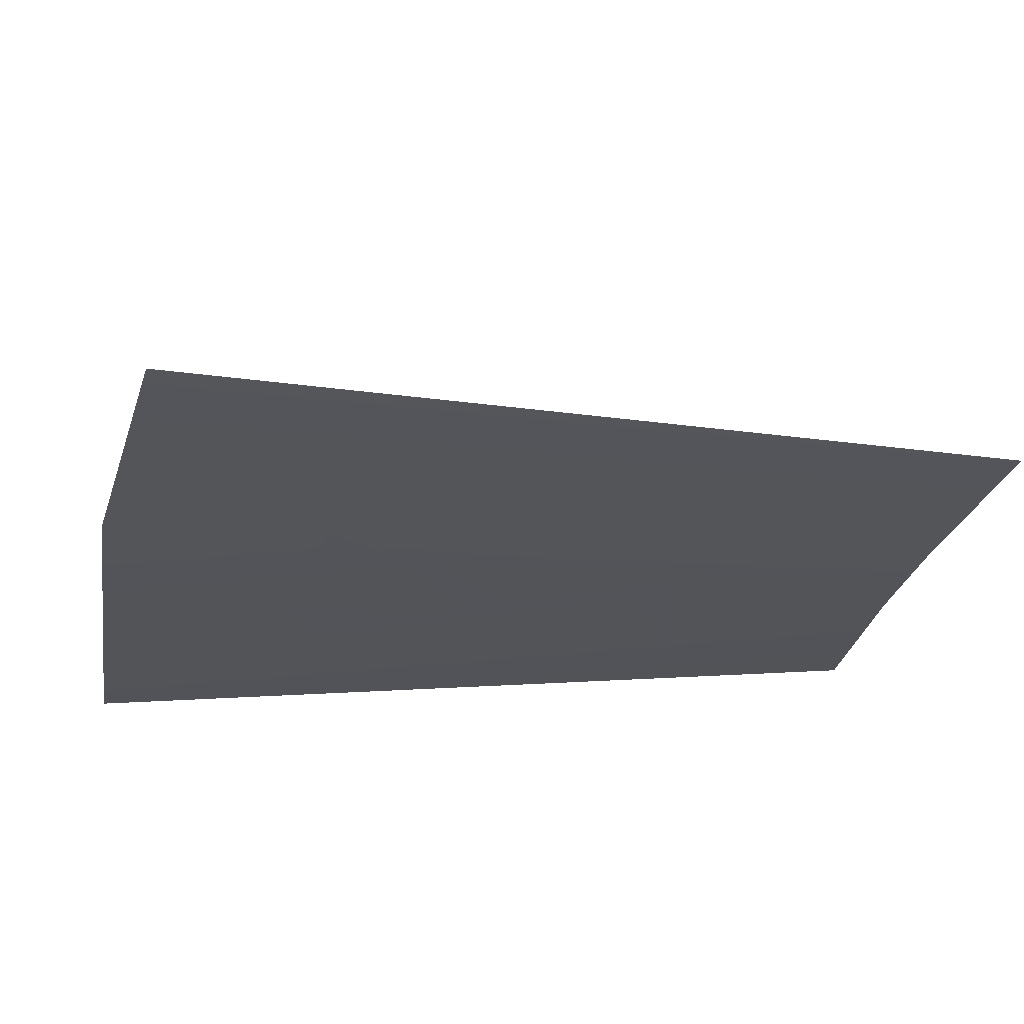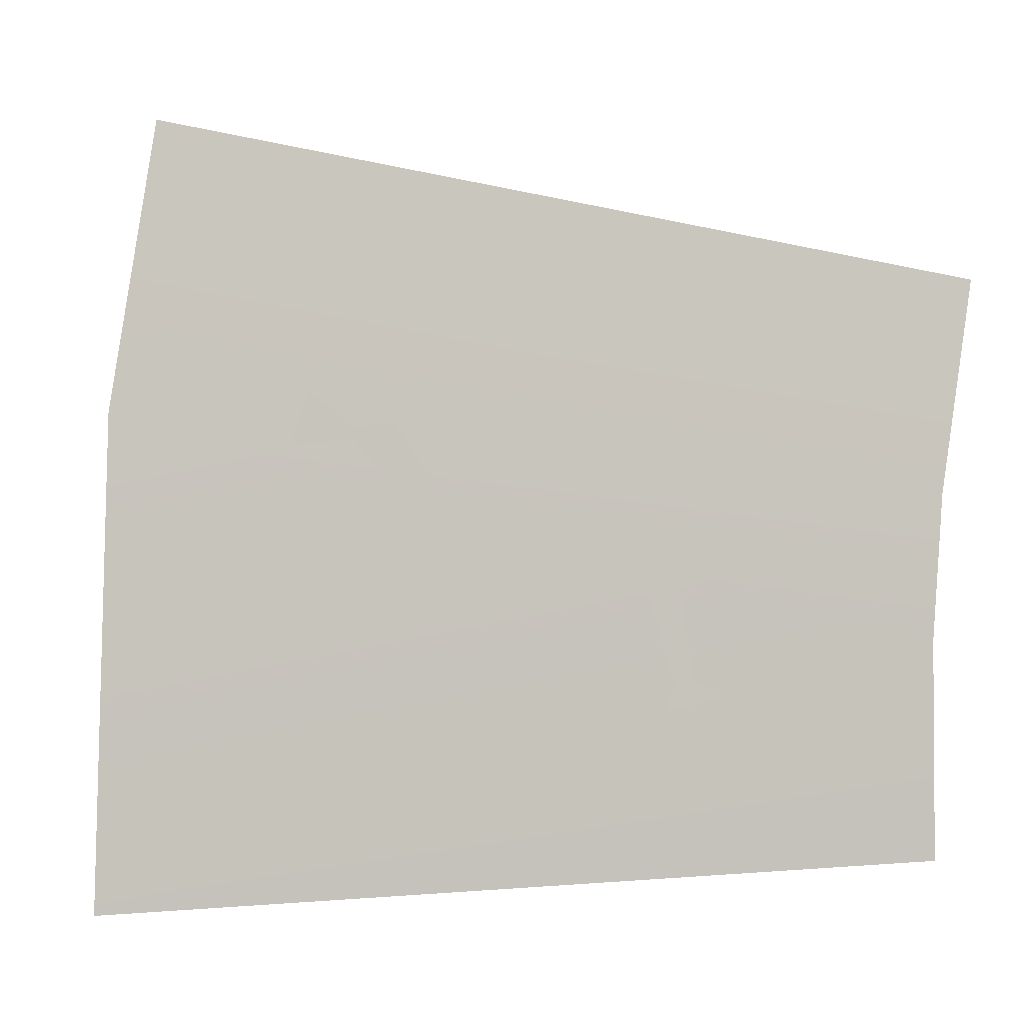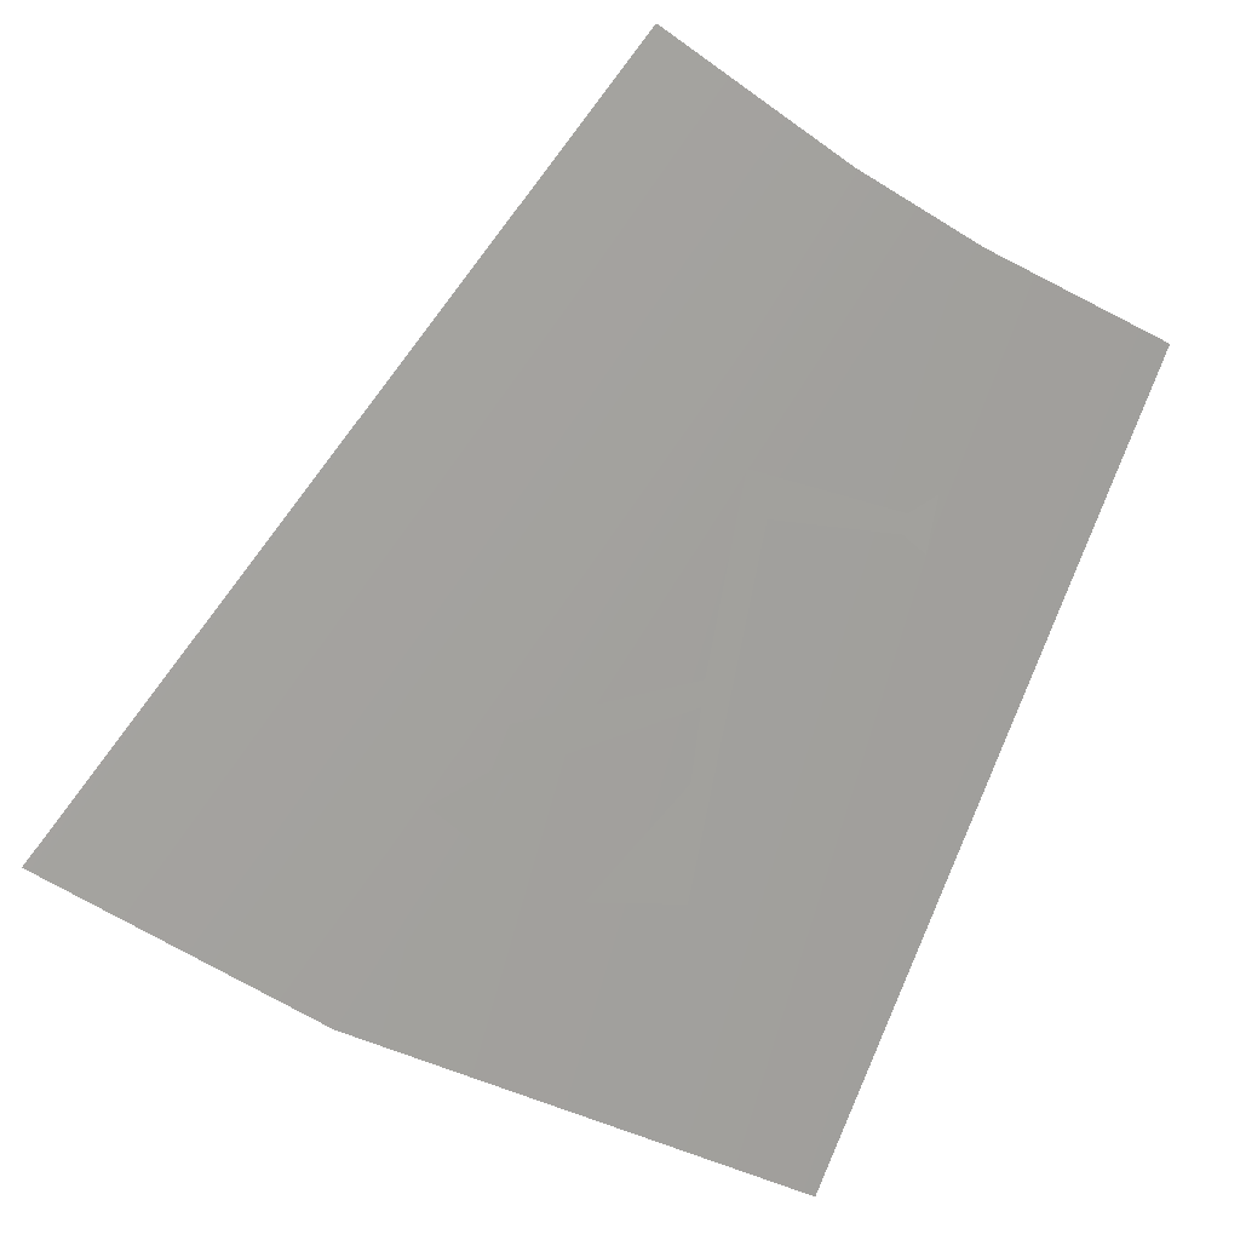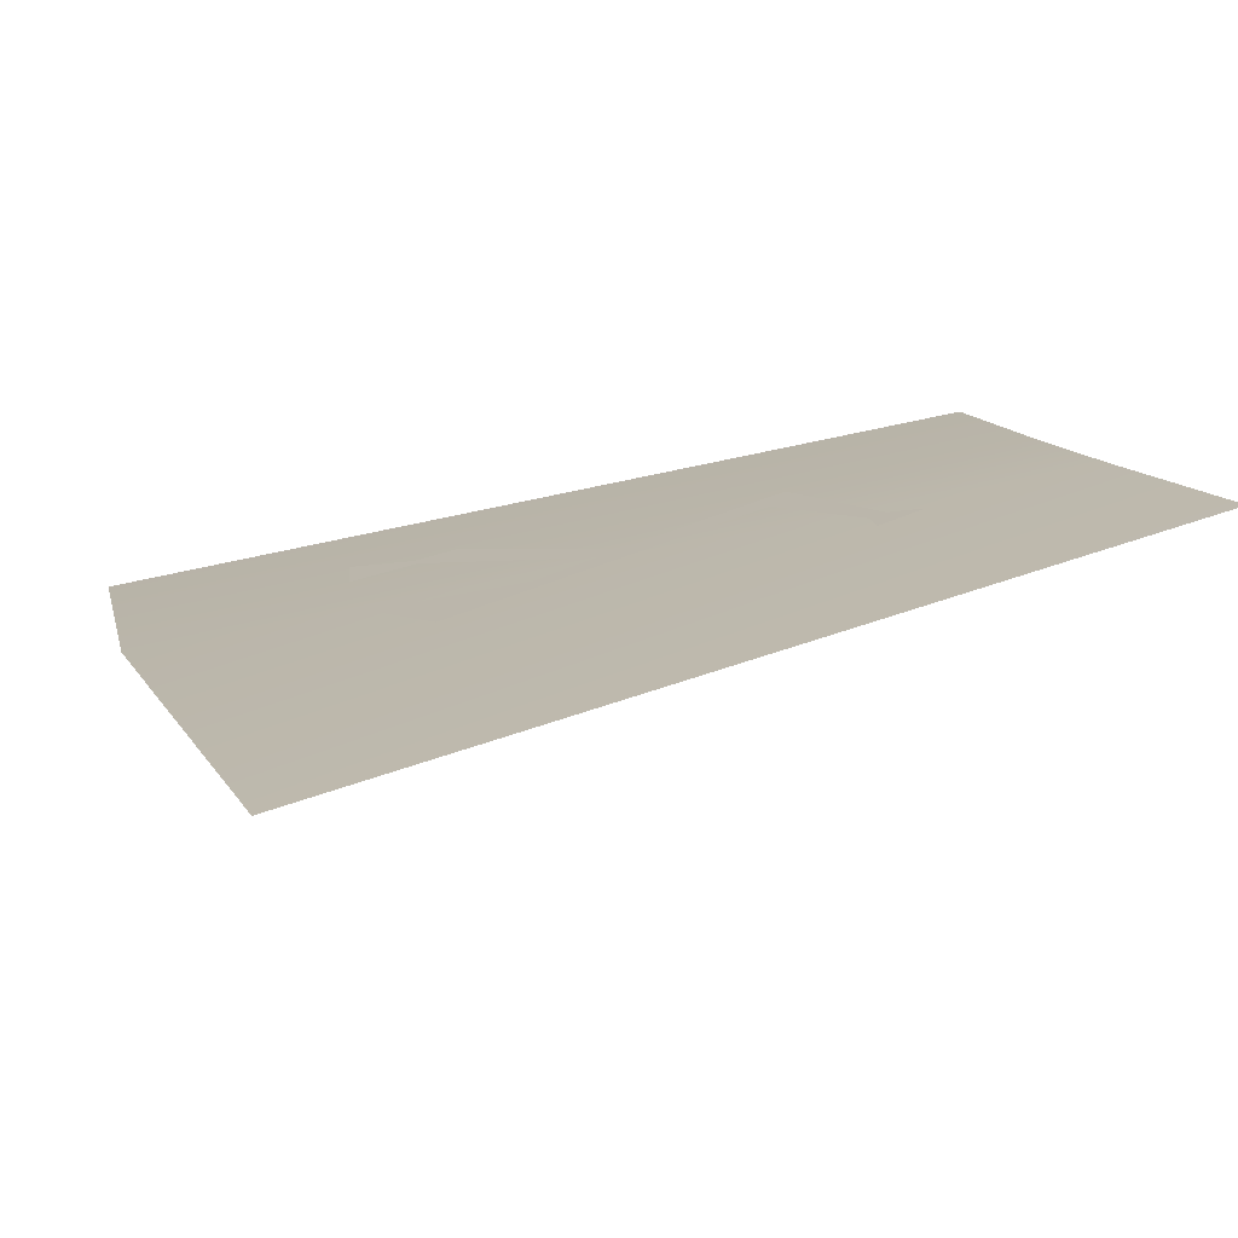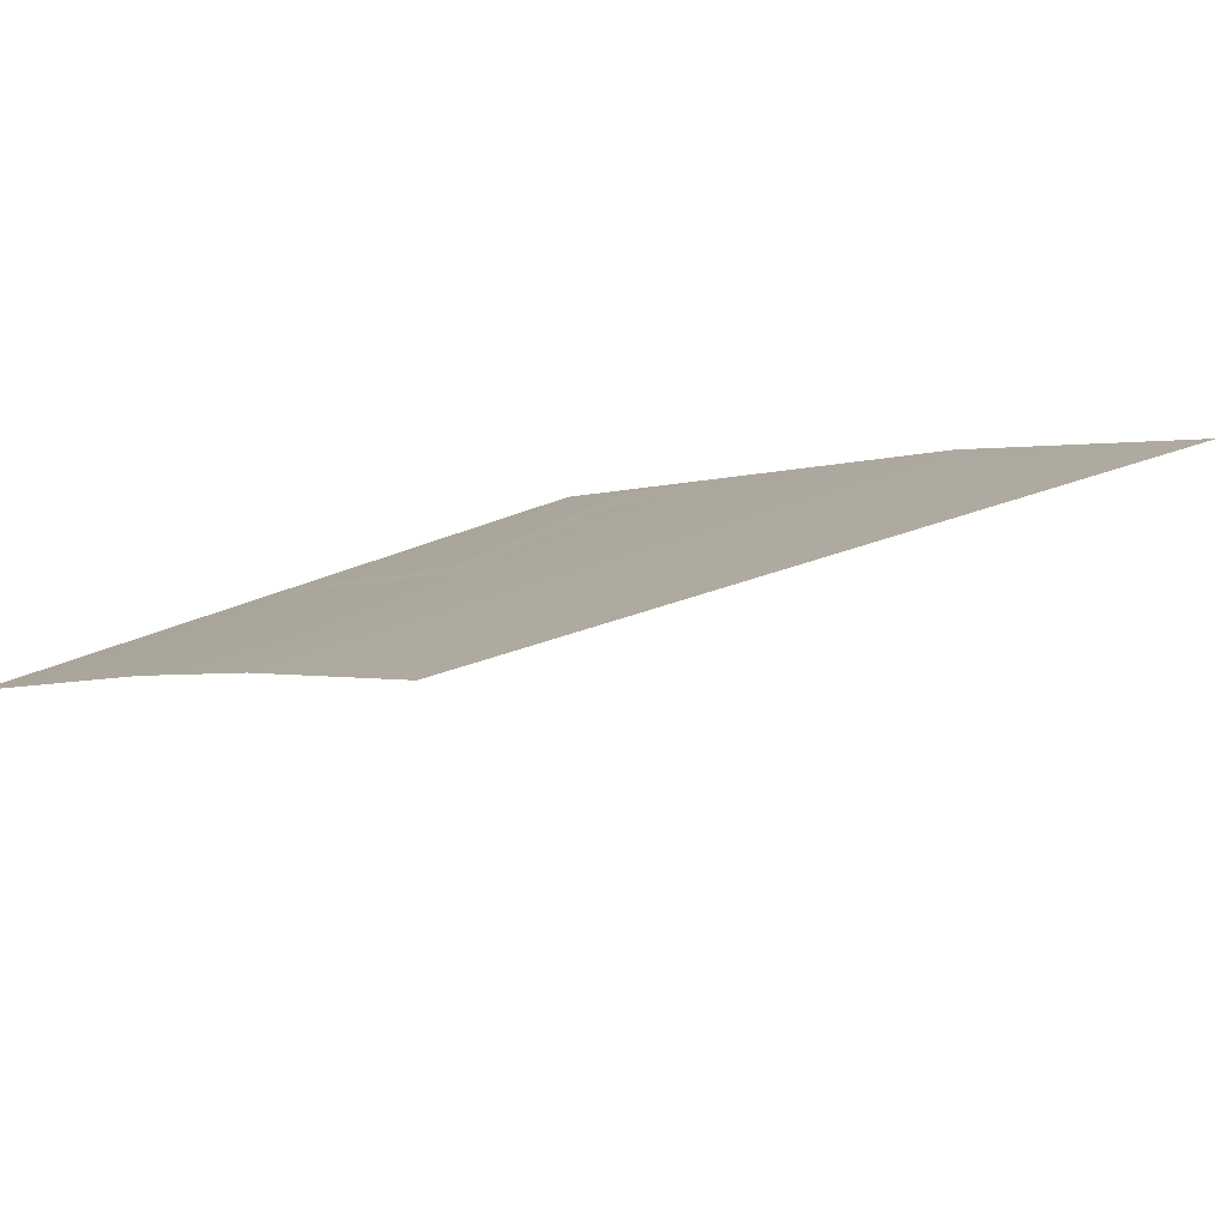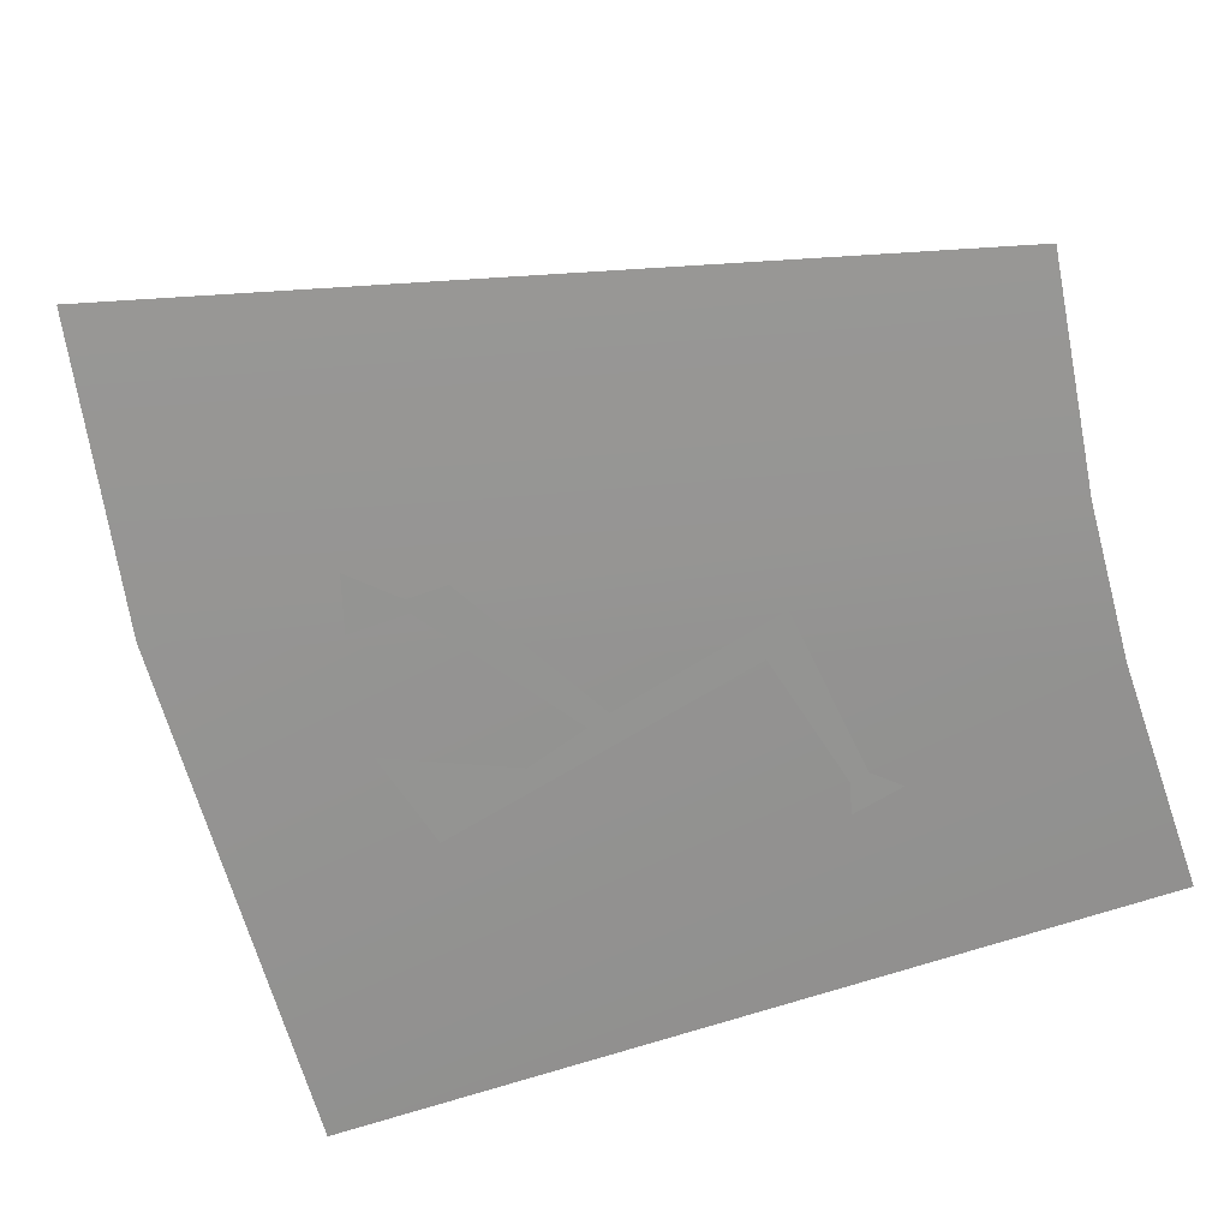
<metadata>
{"format":"obj","ext":"obj","renderer":"f3d","projection":"perspective","resolution":1024,"background":"white","views":[{"elev":35.9,"azim":153.0,"up":"+Z"},{"elev":-33.5,"azim":167.5,"up":"+Z"},{"elev":75.1,"azim":112.4,"up":"+Y"},{"elev":-20.4,"azim":163.0,"up":"+Y"},{"elev":43.7,"azim":-52.2,"up":"+Y"},{"elev":75.5,"azim":165.7,"up":"+Y"}]}
</metadata>
<code>
v 0.5057 1.002 -0.03633
v 0.4875 1.014 -0.02922
v 0.4306 1.026 -0.04702
v 0.4382 1.04 -0.01893
v 0.4756 1.02 -0.02624
v 0.4435 1.034 -0.02512
v 0.4713 1.023 -0.02514
v 0.434 1.024 -0.04761
v 0.4348 1.021 -0.05263
v 0.4252 1.026 -0.05085
v 0.5009 1.026 6.5e-05
v 0.4931 1.031 0.002203
v 0.5012 1.028 0.002374
v 0.5111 1.028 0.009776
v 0.513 1.022 0.000356
v 0.5004 1.008 -0.02982
v 0.3808 1.021 -0.07932
v 0.387 1.058 -0.01736
v 0.3856 1.08 0.0198
v 0.3858 1.043 -0.04239
v 0.5409 0.9545 -0.07792
v 0.5505 1.009 0.01191
v 0.5479 1.041 0.06579
v 0.5134 1.009 -0.01968
o 3_DHD_symbols_outer_Cylinder.024
f 1 6 2
f 18 19 22
f 16 2 24
f 7 12 5
f 12 13 11
f 13 14 15
f 13 15 11
f 12 11 5
f 9 10 3
f 8 9 3
f 4 7 6
f 7 5 6
f 2 16 1
f 24 1 16
f 5 2 6
f 8 3 6
f 3 4 6
f 22 21 20
f 21 17 20
f 19 23 22
f 22 20 18

</code>
